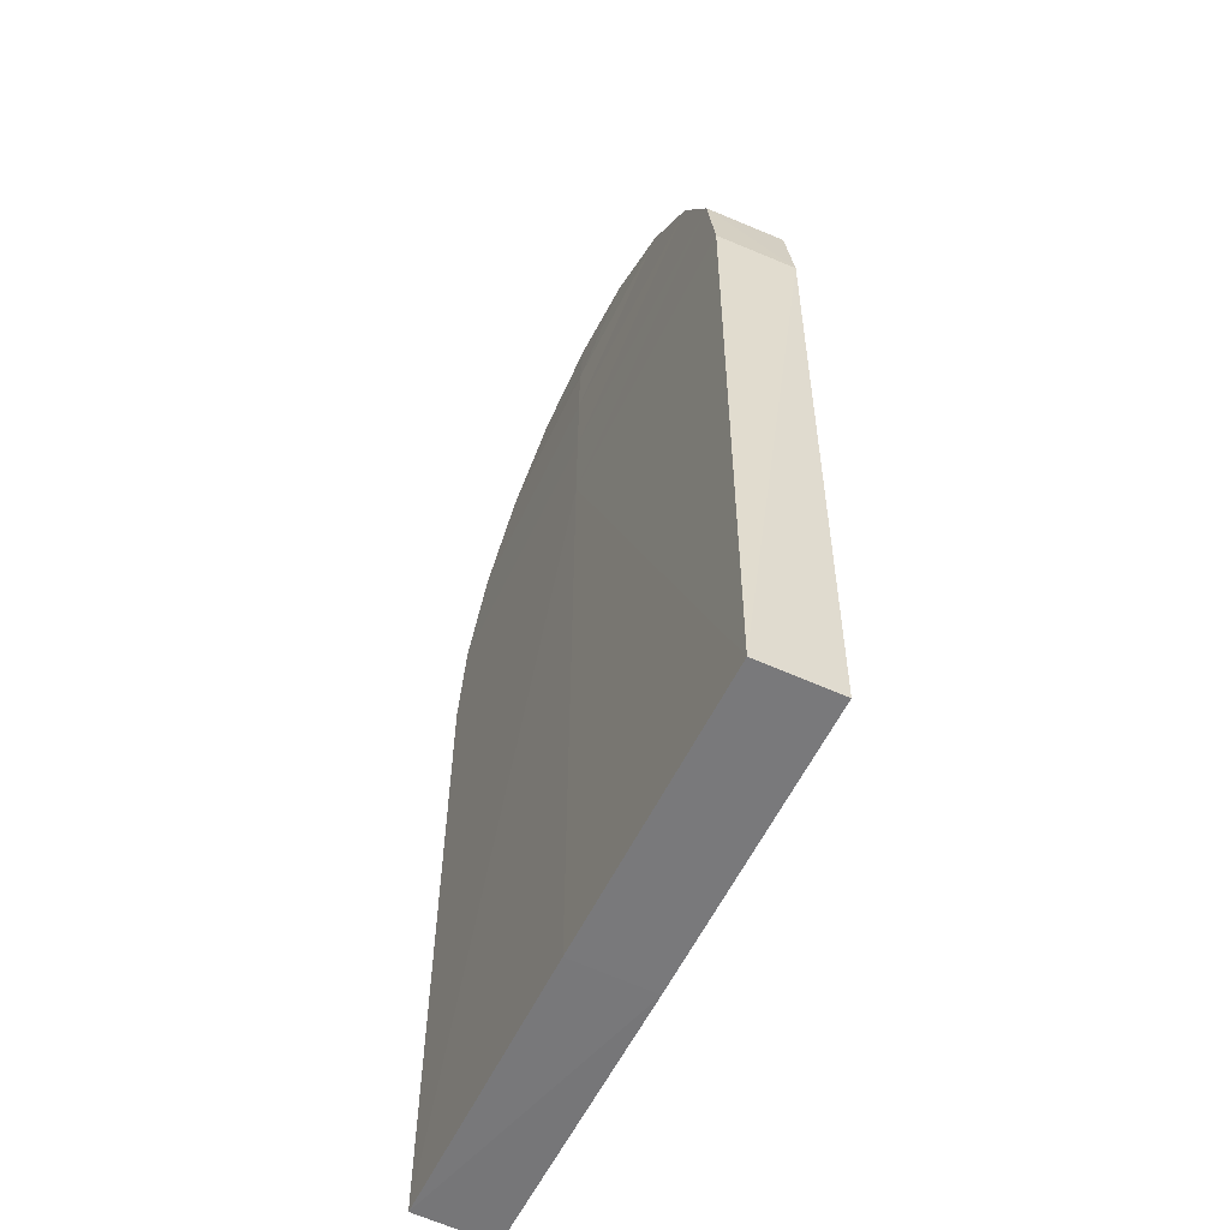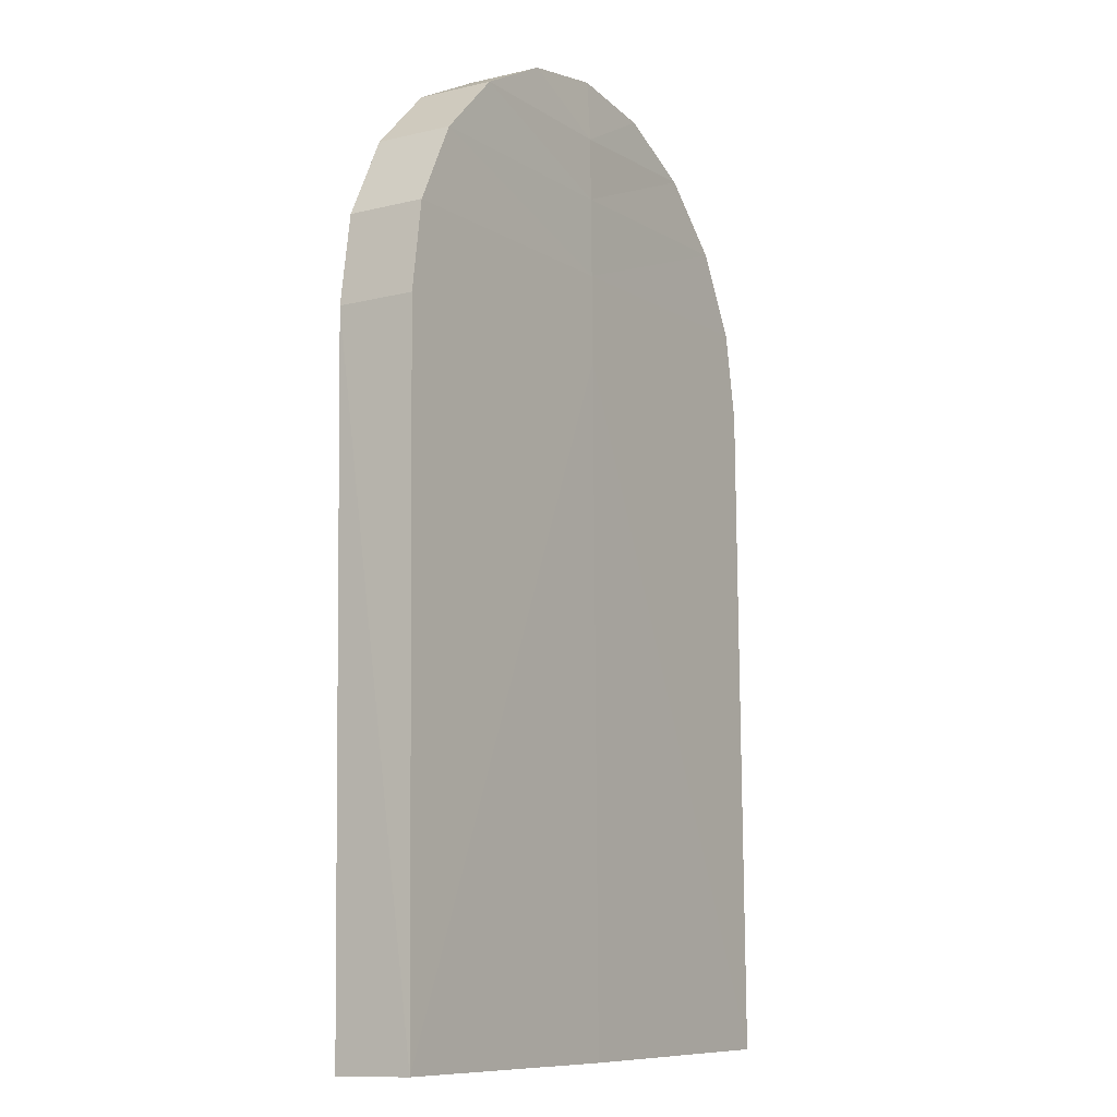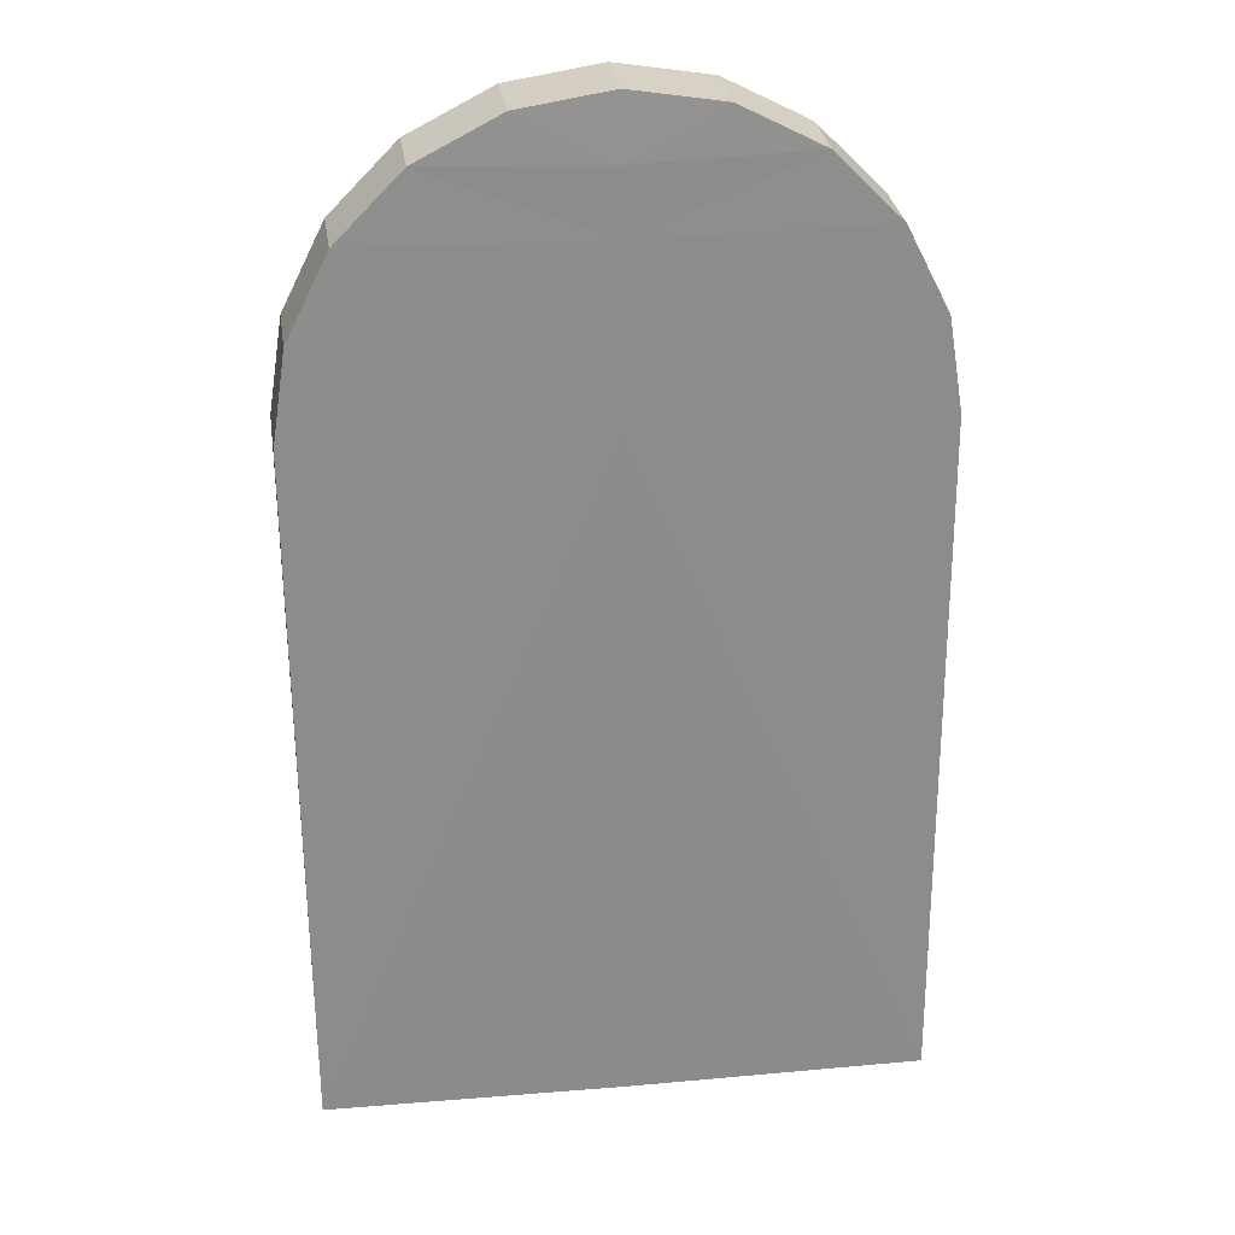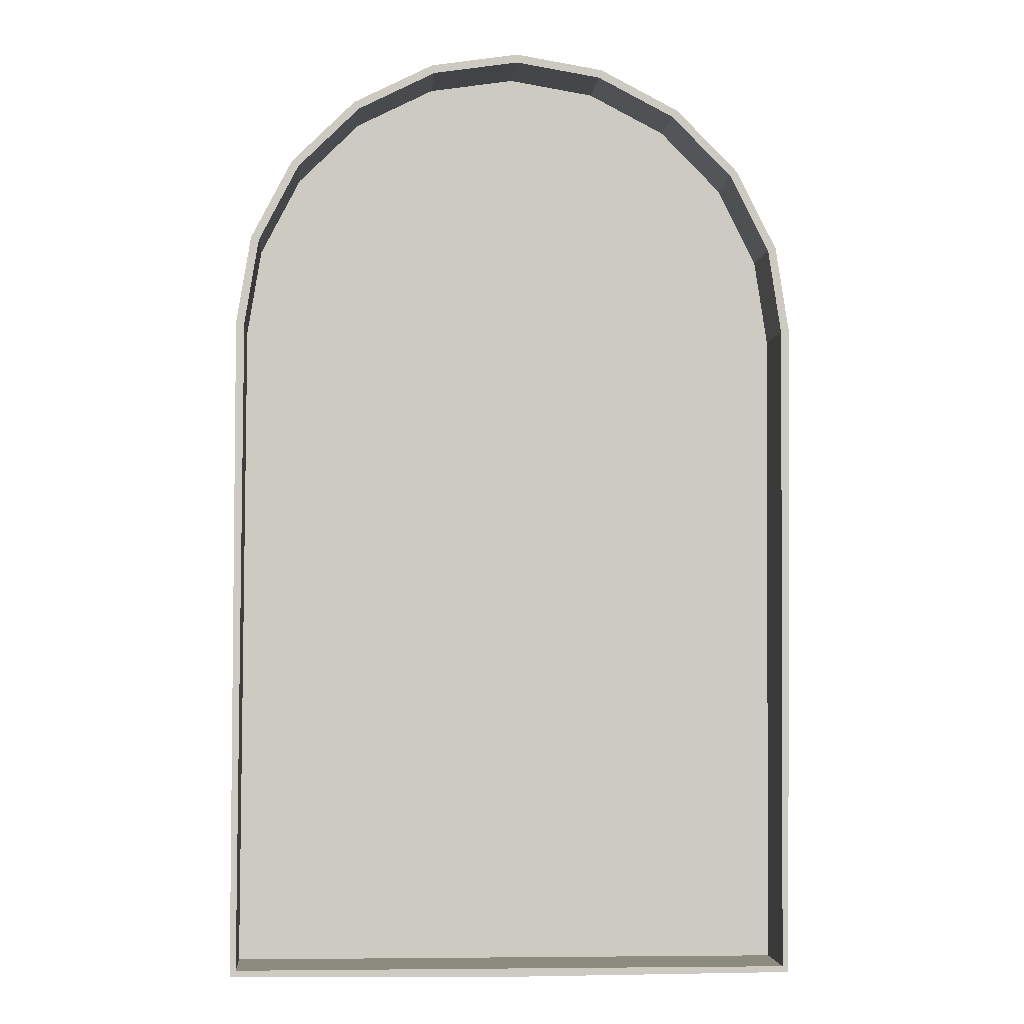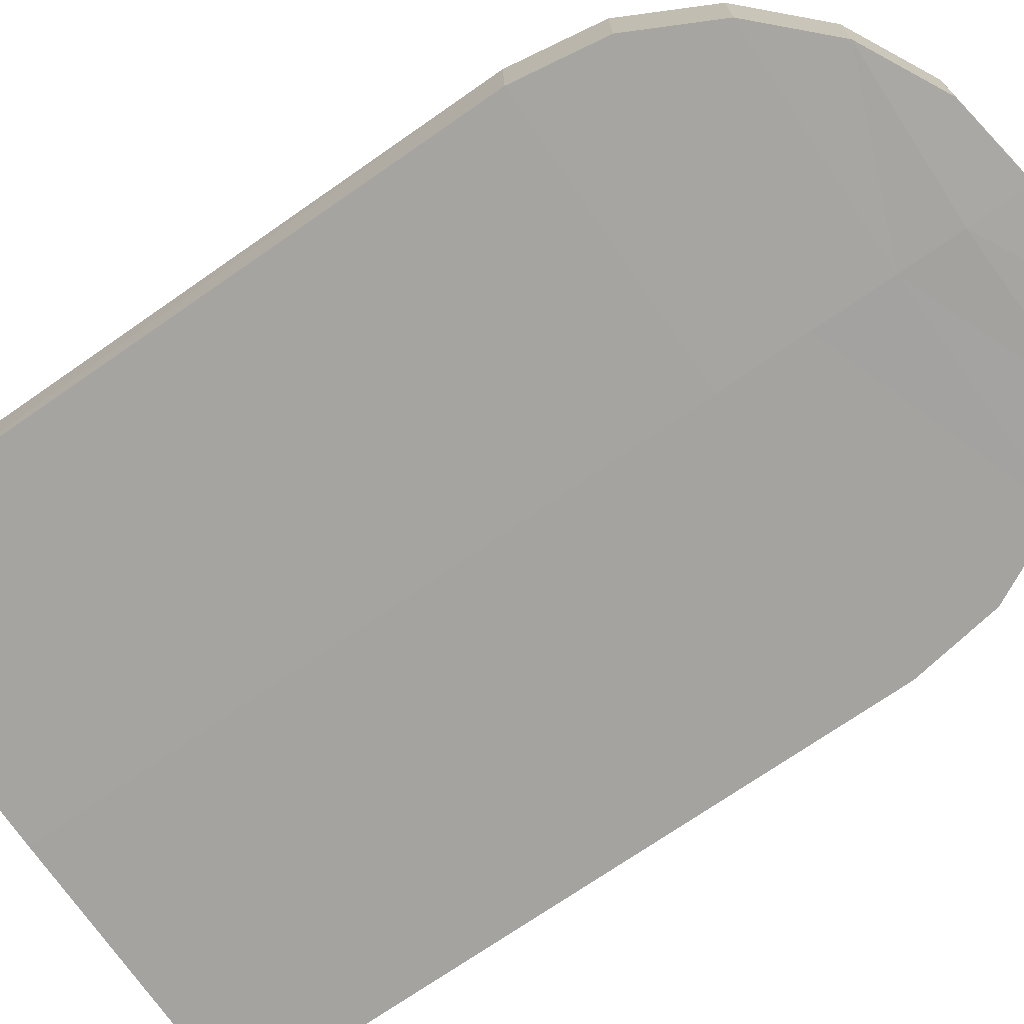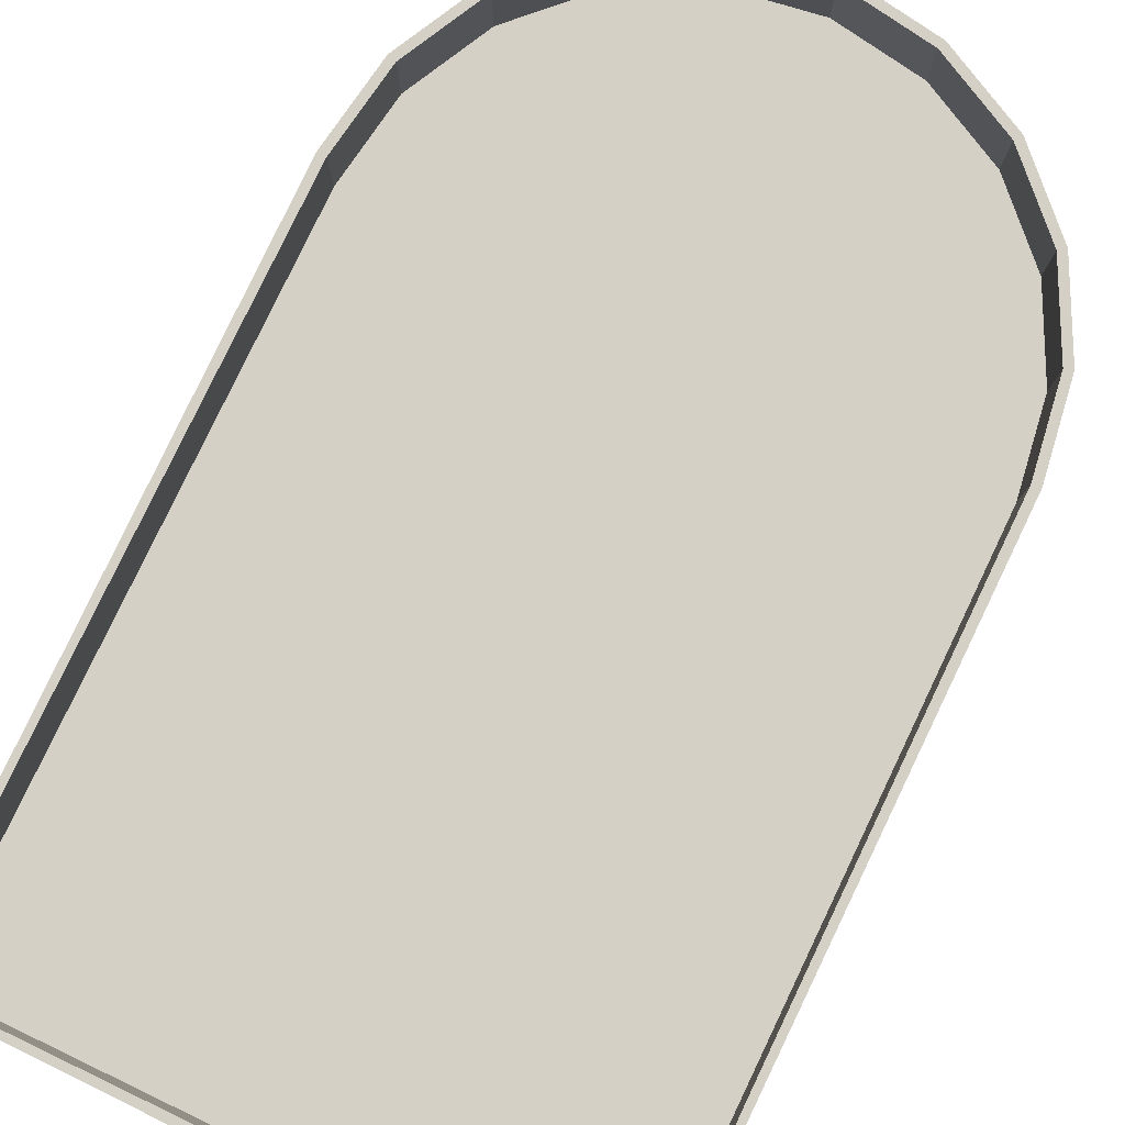
<metadata>
{"format":"obj","ext":"obj","renderer":"f3d","projection":"perspective","resolution":1024,"background":"white","views":[{"elev":-56.7,"azim":64.5,"up":"+Z"},{"elev":-10.0,"azim":-56.5,"up":"+Z"},{"elev":26.7,"azim":-7.3,"up":"+Z"},{"elev":-3.8,"azim":175.1,"up":"+Z"},{"elev":-72.9,"azim":-55.7,"up":"+Y"},{"elev":80.0,"azim":-154.7,"up":"+Y"}]}
</metadata>
<code>
o Circle_Circle.003
v -9.714 -1.759 -13.23
v -9.826 -1.593 9.868
v 0.000292 -1.595 9.916
v -0.01439 -1.573 12.95
v -9.36 -1.572 12.91
v -7.977 -1.552 15.65
v -0.02763 -1.553 15.69
v -5.814 -1.537 17.84
v -0.03812 -1.538 17.87
v 5.738 -1.539 17.89
v 7.922 -1.555 15.73
v 0.112 -1.761 -13.18
v 9.827 -1.596 9.963
v 9.331 -1.575 13
v 2.992 -1.528 19.28
v -3.081 -1.527 19.25
v -0.04721 -1.524 19.74
v -9.714 0.775 -13.25
v -9.825 0.9409 9.85
v 9.827 0.9378 9.945
v 9.939 0.772 -13.15
v -0.04672 1.01 19.72
v 2.992 1.006 19.26
v -9.359 0.9626 12.89
v 0.1124 0.7735 -13.2
v 5.738 0.9955 17.87
v -7.977 0.982 15.63
v 7.922 0.9795 15.71
v -5.813 0.9973 17.82
v 9.331 0.9597 12.98
v -3.081 1.007 19.23
v 9.938 -1.762 -13.14
v 0.000235 -1.89 9.918
v -10.04 -1.796 9.885
v -9.884 -1.931 -13.4
v -8.154 -1.75 15.78
v -9.567 -1.77 12.97
v -0.01444 -1.868 12.95
v -5.943 -1.734 18.01
v -0.02769 -1.848 15.69
v 5.865 -1.736 18.07
v -0.03818 -1.833 17.87
v 8.098 -1.752 15.86
v 0.1129 -1.971 -13.39
v 10.11 -1.934 -13.3
v 9.538 -1.773 13.07
v 3.058 -1.725 19.48
v -0.0483 -1.721 19.96
v -3.15 -1.724 19.45
v -10.12 0.9411 9.872
v -9.921 0.7736 -13.46
v 10.12 0.9379 9.97
v 10.04 -1.8 9.983
v 3.082 1.008 19.54
v -0.04815 1.012 20.02
v 0.1139 0.7714 -13.5
v 5.91 0.9972 18.11
v -8.216 0.9833 15.81
v -9.64 0.9633 12.98
v -5.988 0.999 18.06
v 8.16 0.9808 15.89
v 9.611 0.9603 13.07
v -3.173 1.009 19.51
v 10.15 0.7704 -13.36
f 1 2 3
f 4 5 6
f 7 6 8
f 7 9 10
f 4 7 11
f 12 3 13
f 3 4 14
f 3 2 5
f 15 10 9
f 16 17 9
f 1 18 19
f 13 20 21
f 17 22 23
f 2 19 24
f 12 25 18
f 15 23 26
f 5 24 27
f 10 26 28
f 6 27 29
f 11 28 30
f 8 29 31
f 14 30 20
f 16 31 22
f 32 21 25
f 33 34 35
f 36 37 38
f 39 36 40
f 41 42 40
f 43 40 38
f 33 44 45
f 46 38 33
f 37 34 33
f 42 41 47
f 42 48 49
f 50 51 35
f 52 53 45
f 54 55 48
f 50 34 37
f 56 44 35
f 57 54 47
f 58 59 37
f 57 41 43
f 60 58 36
f 61 43 46
f 60 39 49
f 52 62 46
f 63 49 48
f 56 64 45
f 22 55 54
f 23 54 57
f 26 57 61
f 30 28 61
f 30 62 52
f 21 64 56
f 18 51 50
f 21 20 52
f 24 19 50
f 24 59 58
f 27 58 60
f 31 29 60
f 22 31 63
f 18 25 56
f 12 1 3
f 7 4 6
f 9 7 8
f 11 7 10
f 14 4 11
f 32 12 13
f 13 3 14
f 4 3 5
f 17 15 9
f 8 16 9
f 2 1 19
f 32 13 21
f 15 17 23
f 5 2 24
f 1 12 18
f 10 15 26
f 6 5 27
f 11 10 28
f 8 6 29
f 14 11 30
f 16 8 31
f 13 14 20
f 17 16 22
f 12 32 25
f 44 33 35
f 40 36 38
f 42 39 40
f 43 41 40
f 46 43 38
f 53 33 45
f 53 46 33
f 38 37 33
f 48 42 47
f 39 42 49
f 34 50 35
f 64 52 45
f 47 54 48
f 59 50 37
f 51 56 35
f 41 57 47
f 36 58 37
f 61 57 43
f 39 60 36
f 62 61 46
f 63 60 49
f 53 52 46
f 55 63 48
f 44 56 45
f 23 22 54
f 26 23 57
f 28 26 61
f 62 30 61
f 20 30 52
f 25 21 56
f 19 18 50
f 64 21 52
f 59 24 50
f 27 24 58
f 29 27 60
f 63 31 60
f 55 22 63
f 51 18 56

</code>
